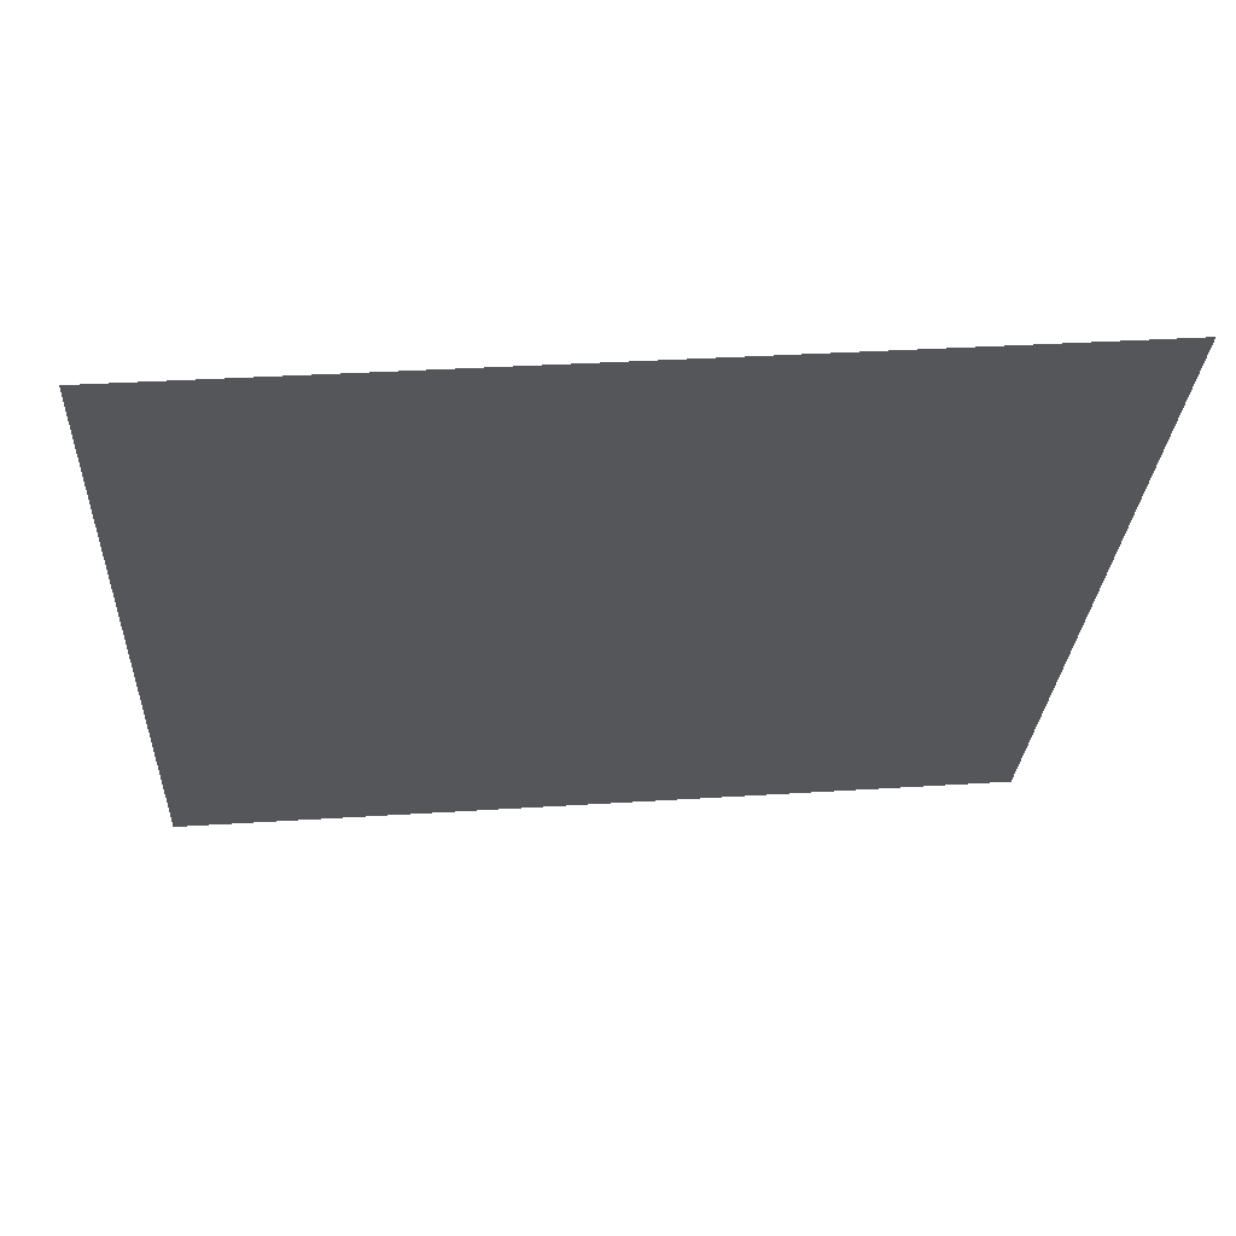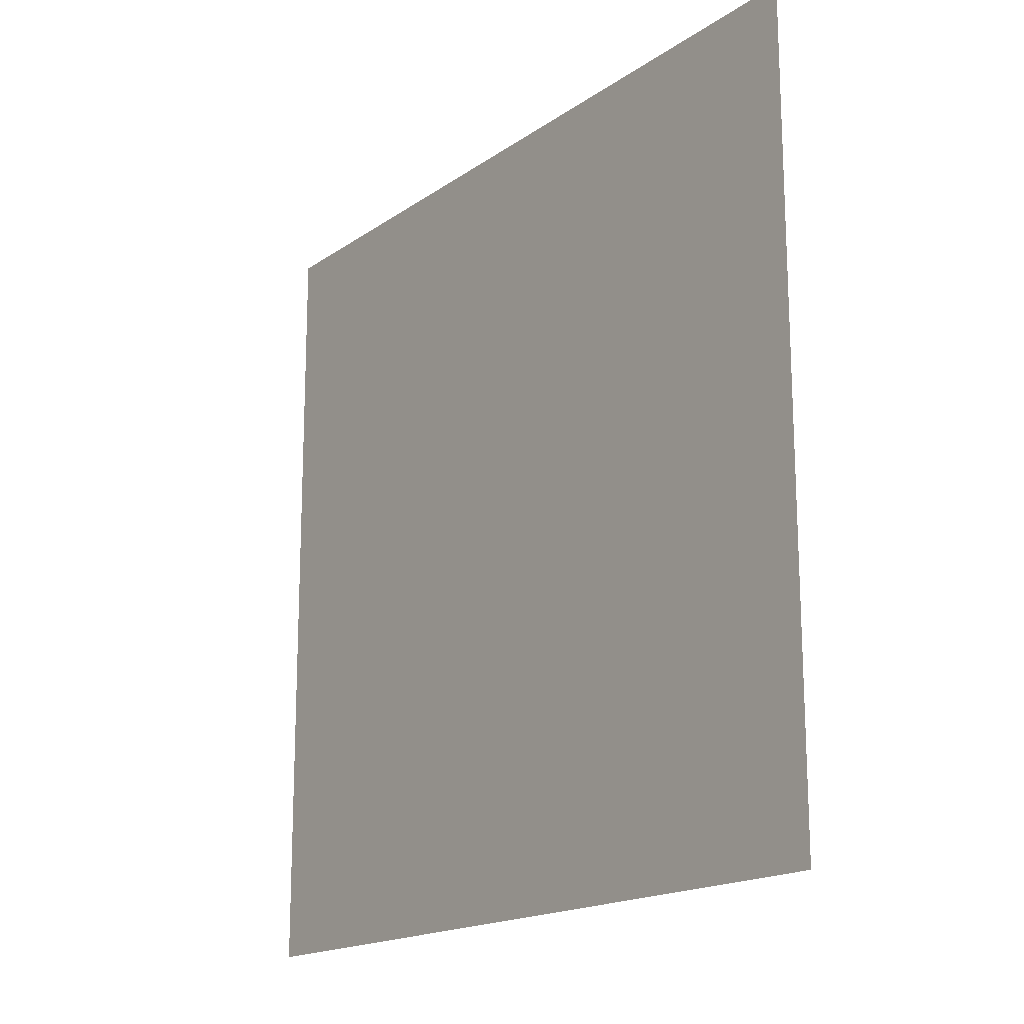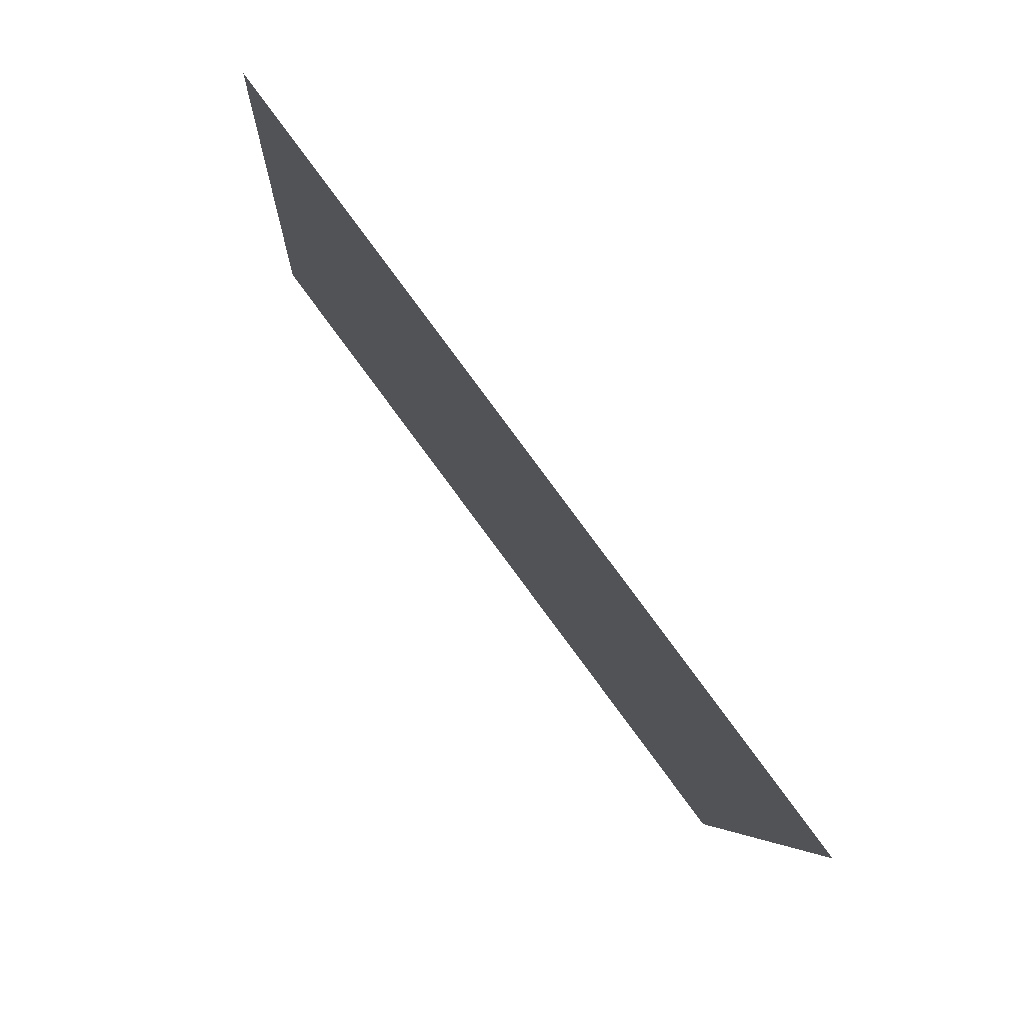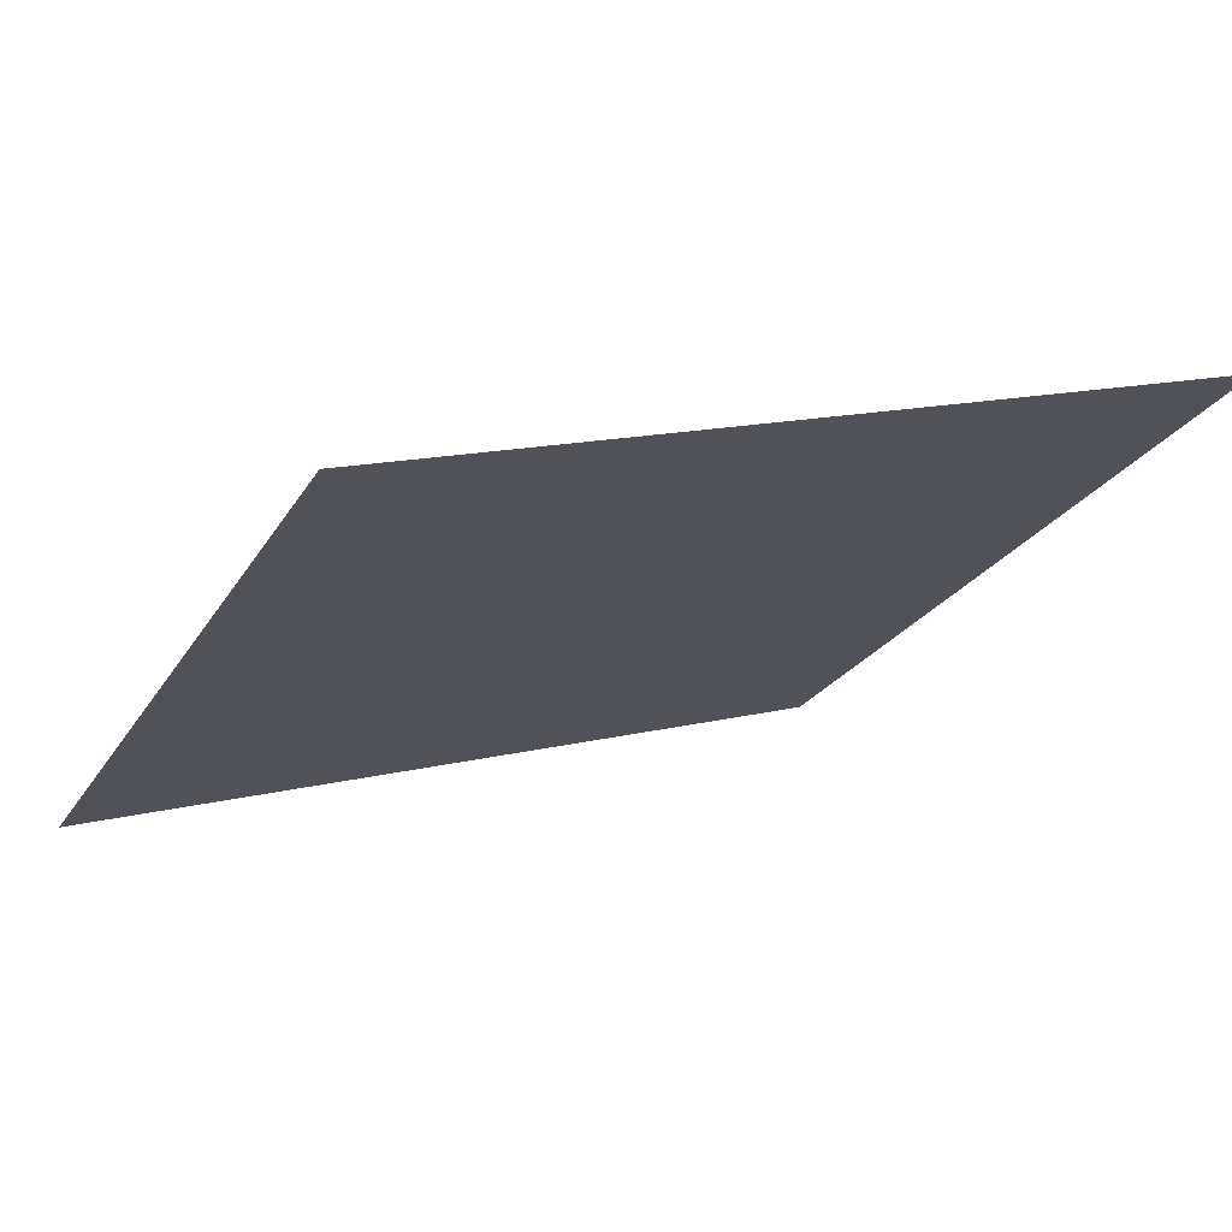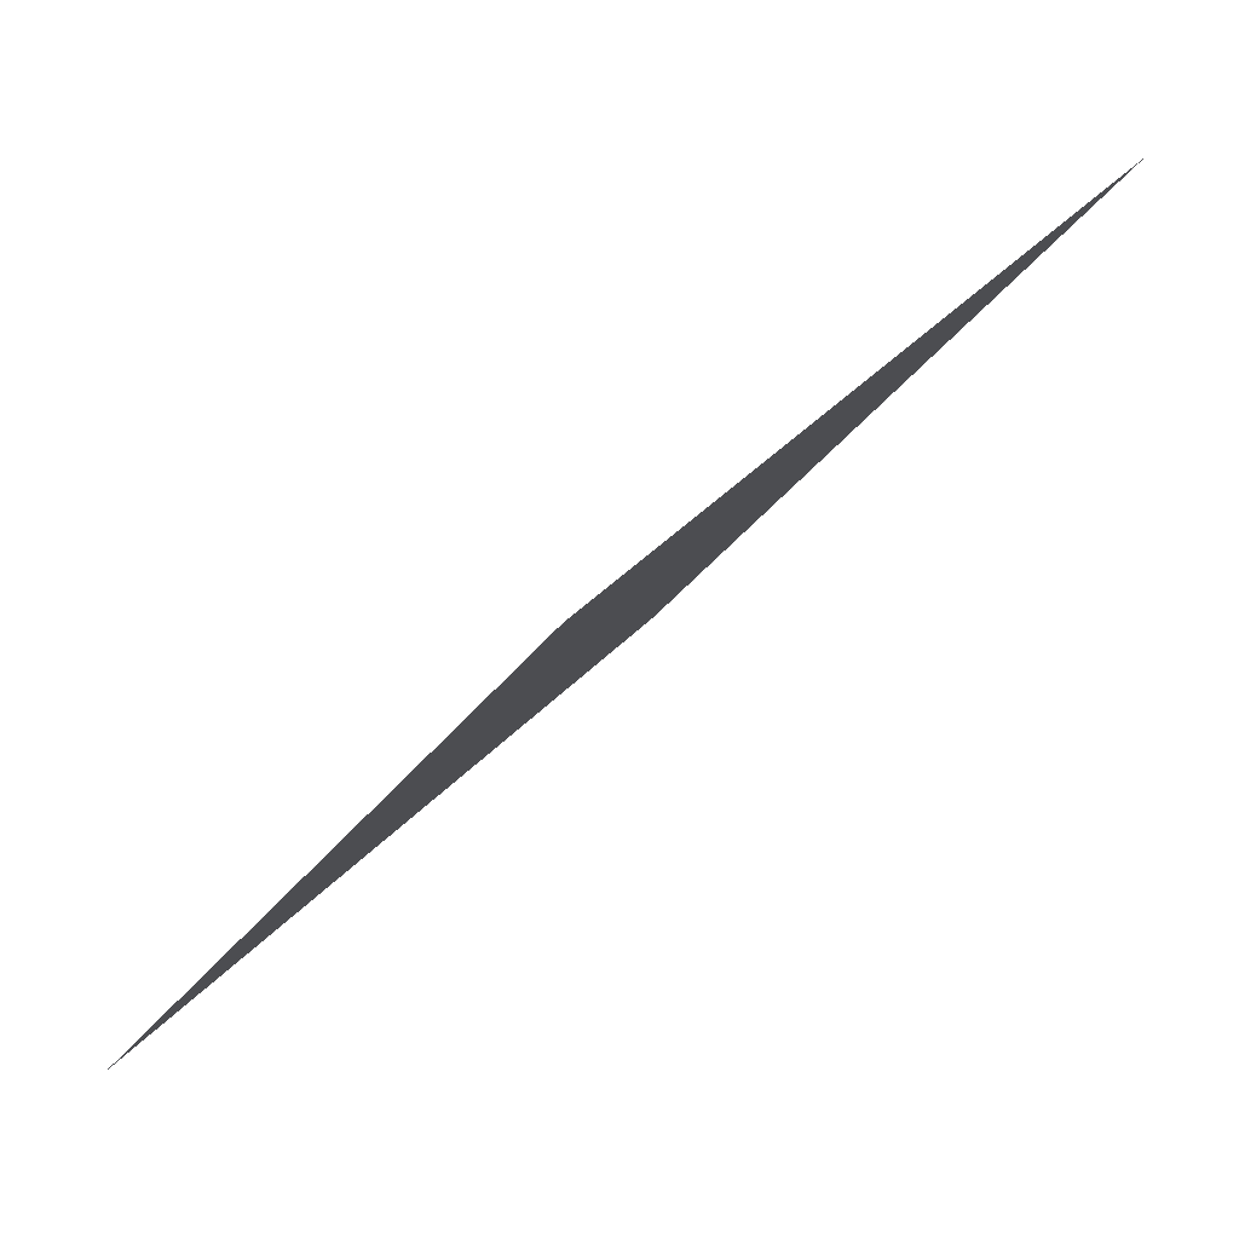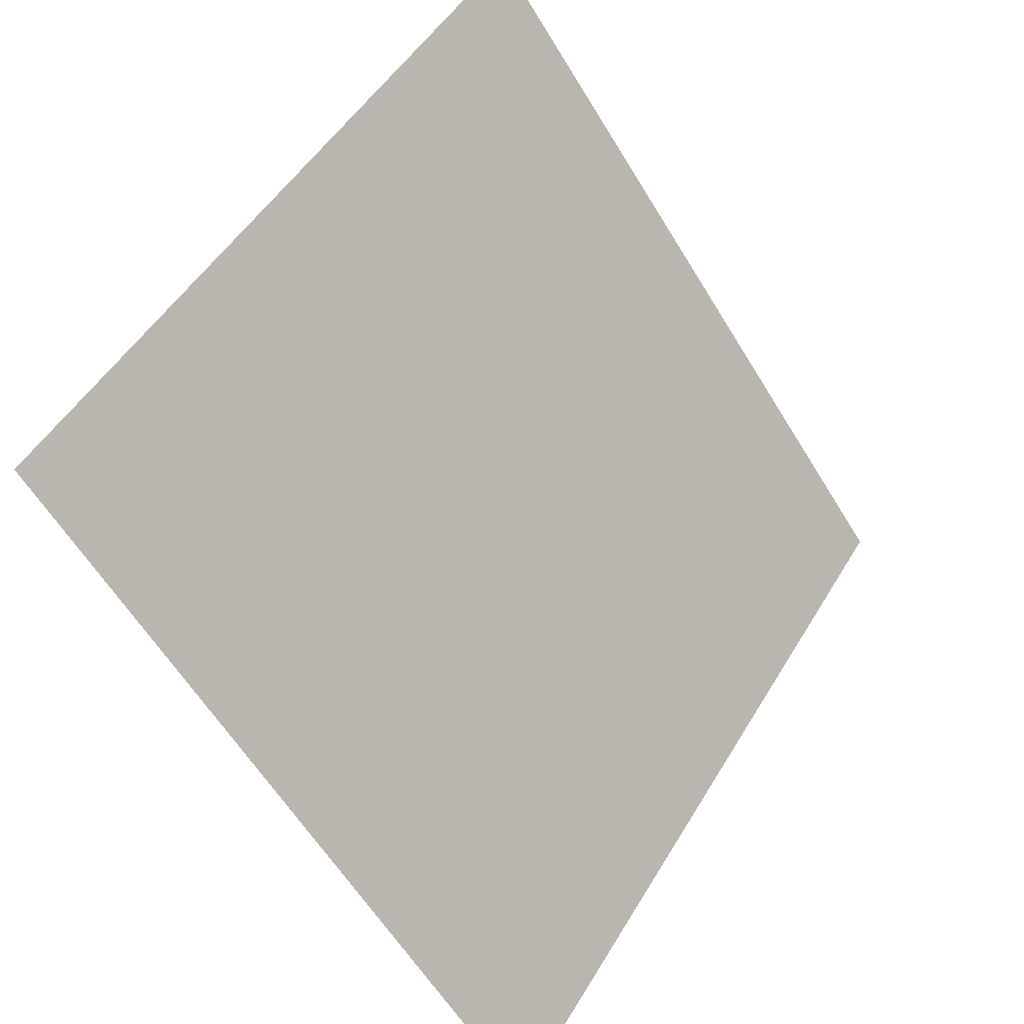
<metadata>
{"format":"obj","ext":"obj","renderer":"f3d","projection":"perspective","resolution":1024,"background":"white","views":[{"elev":27.0,"azim":173.5,"up":"+Z"},{"elev":72.4,"azim":88.6,"up":"+Z"},{"elev":-5.4,"azim":-94.0,"up":"+Z"},{"elev":17.5,"azim":-28.1,"up":"+Y"},{"elev":34.4,"azim":123.7,"up":"+Z"},{"elev":49.9,"azim":-61.7,"up":"+Z"}]}
</metadata>
<code>
v -0.08871 0.6701 0.3502
v -0.09527 0.6703 0.3503
v -0.09515 0.6742 0.3556
v -0.08859 0.674 0.3555
f 4 3 2 1

</code>
